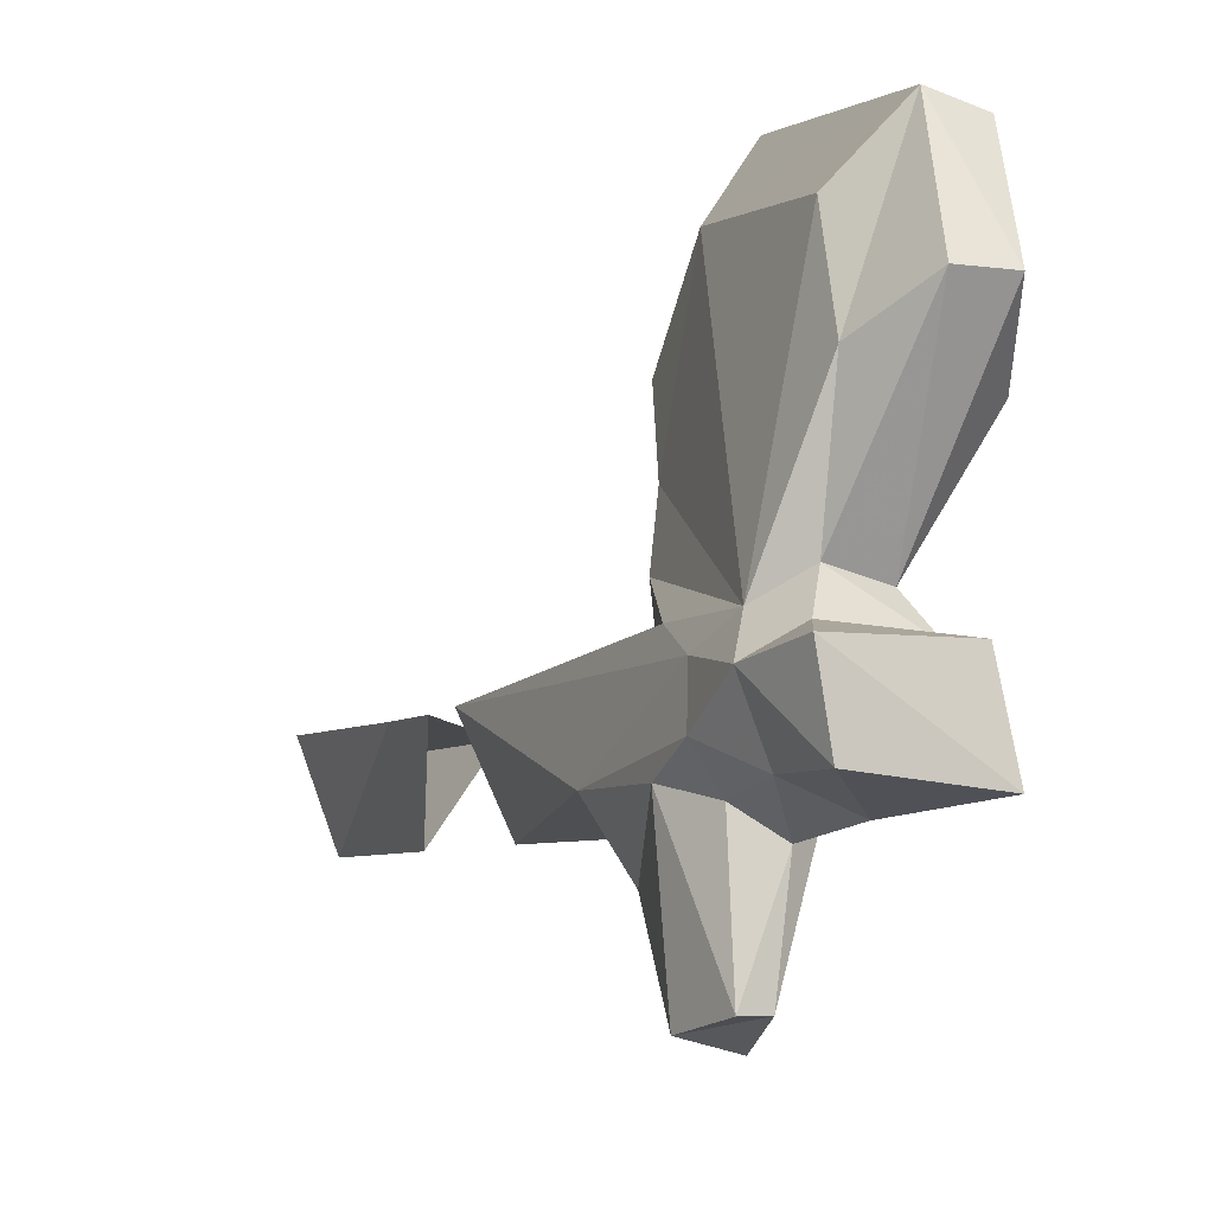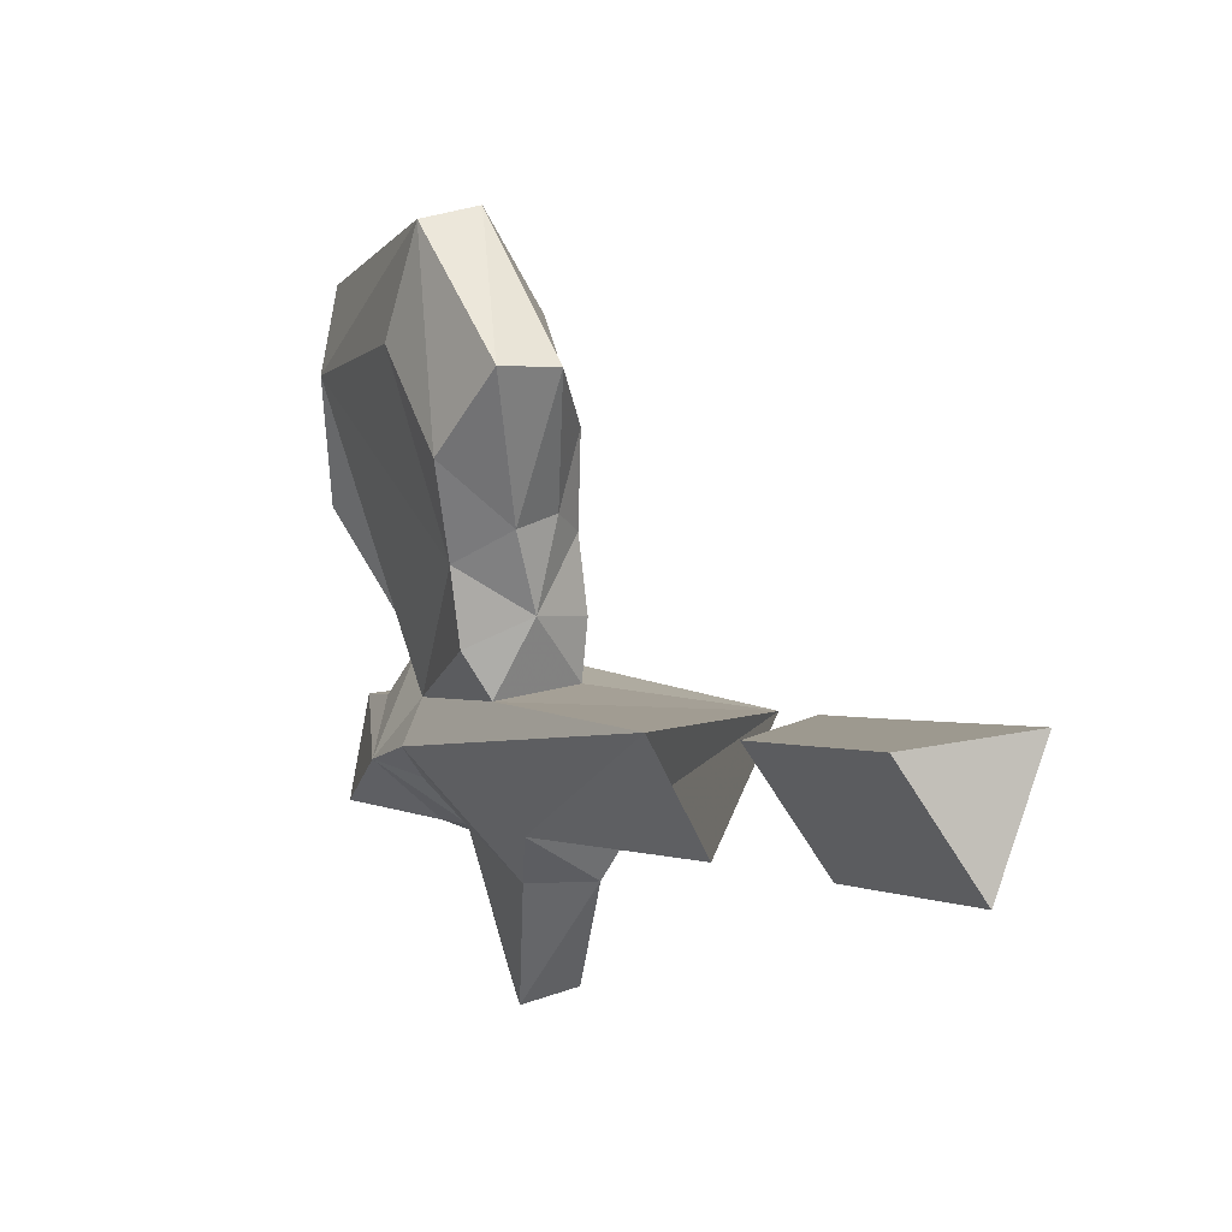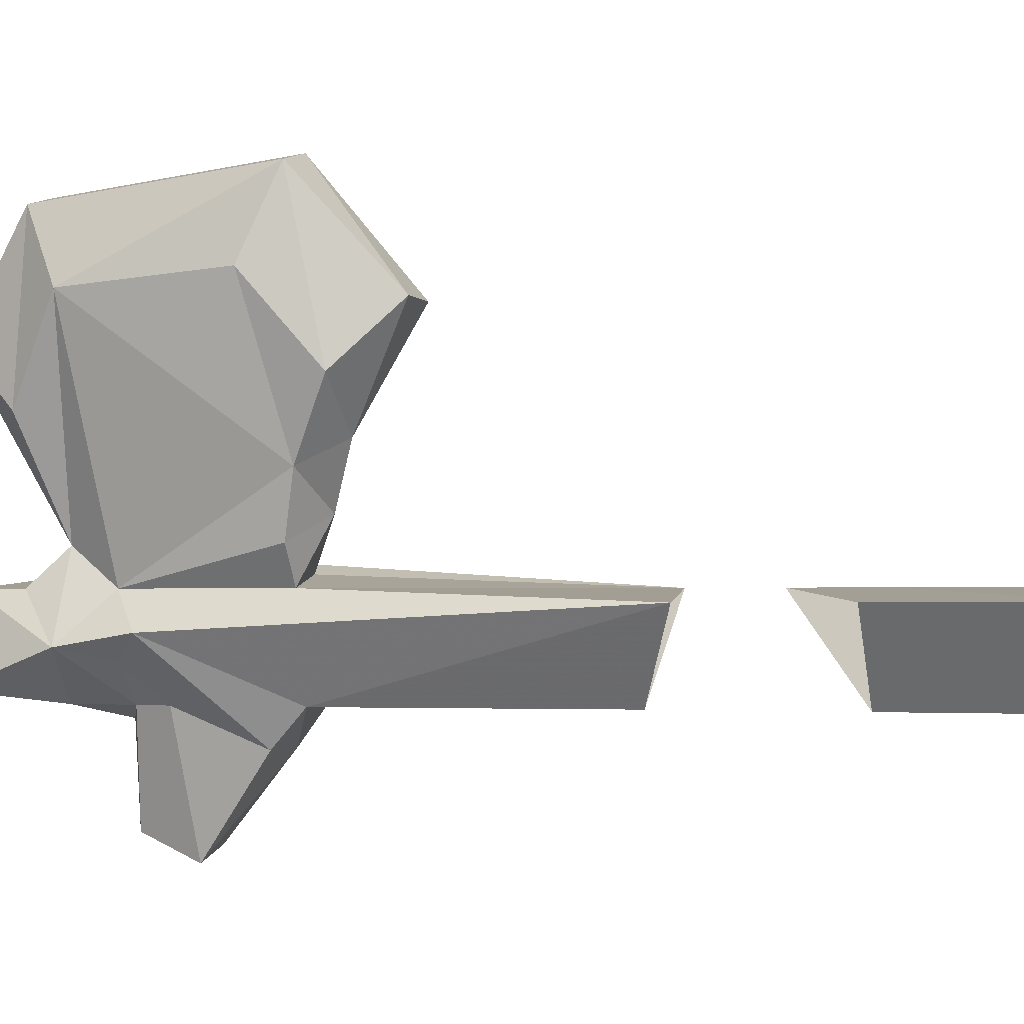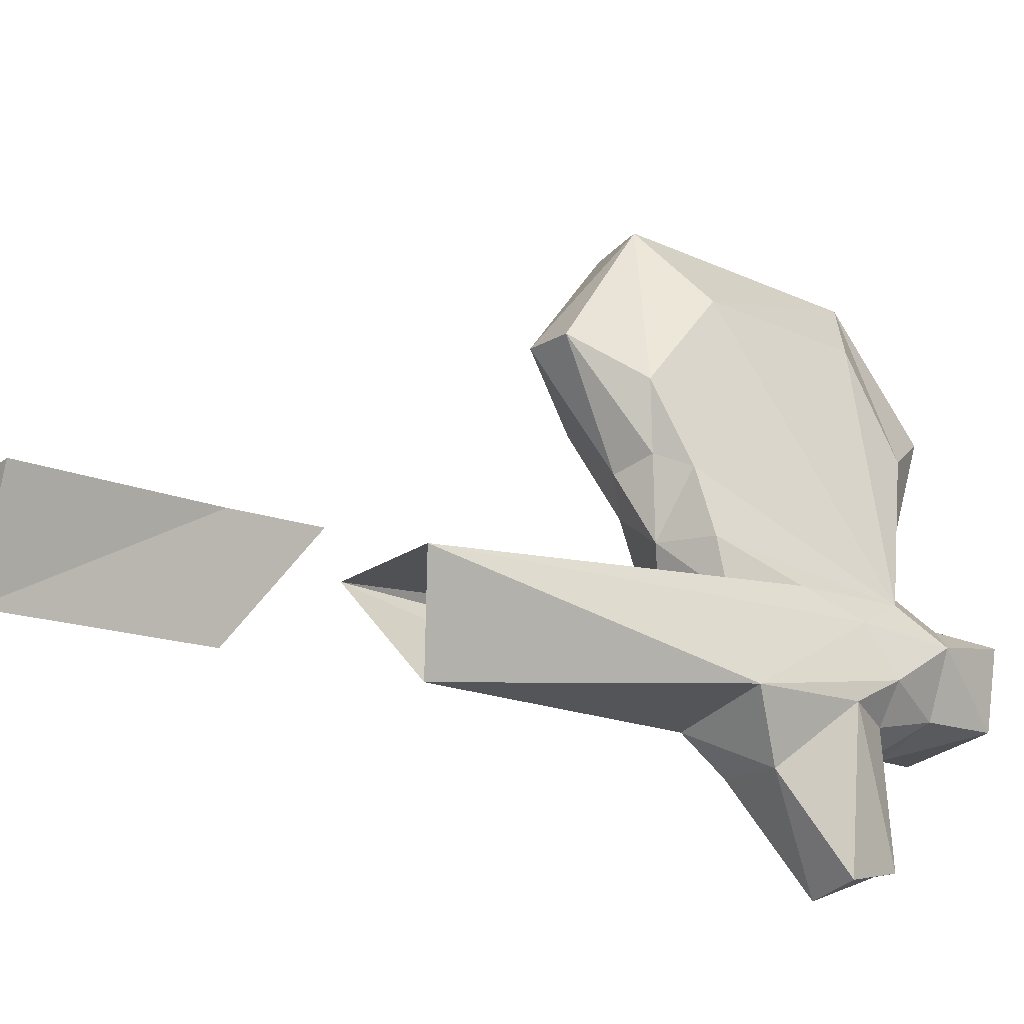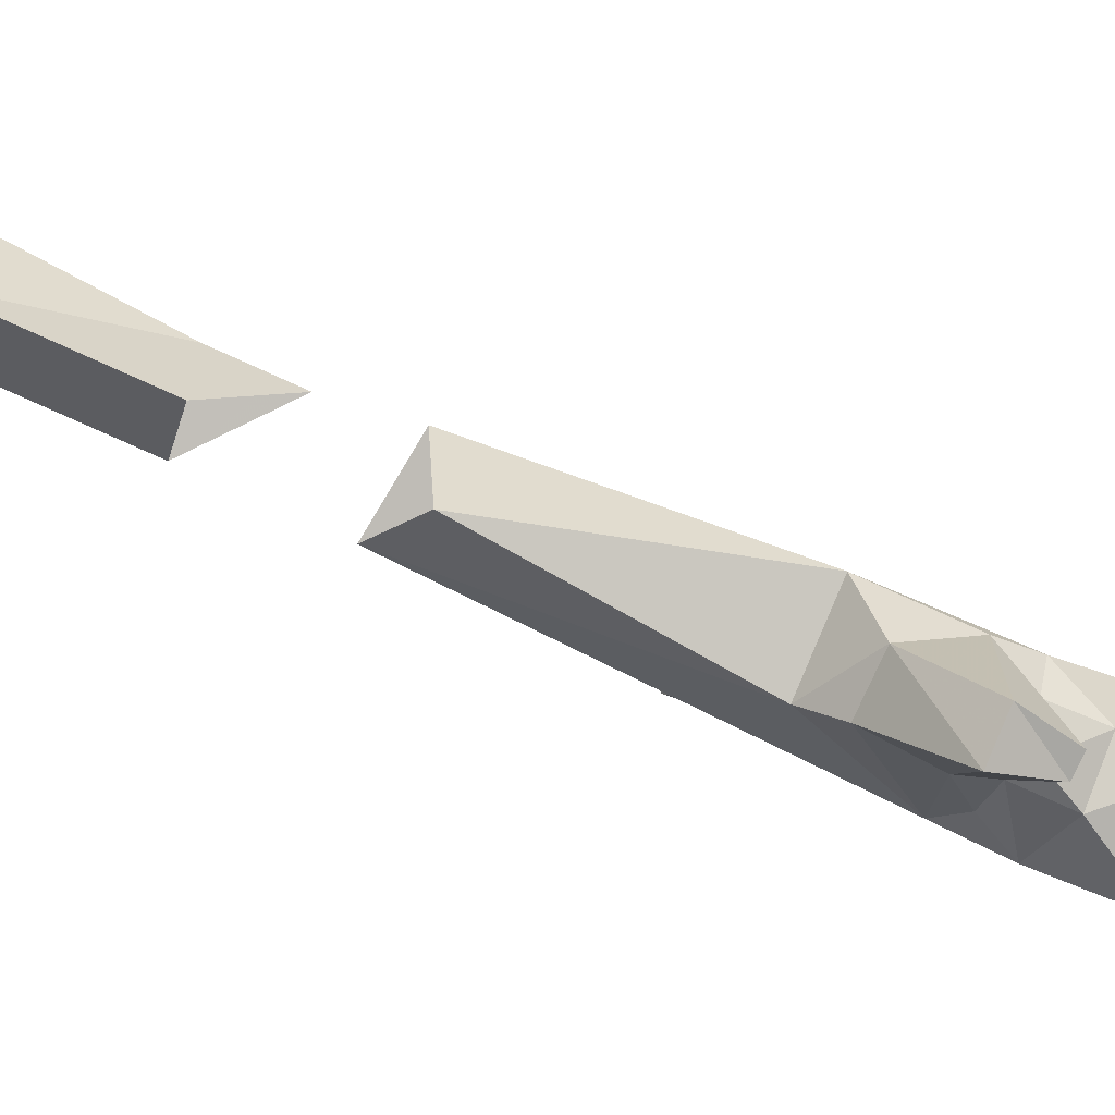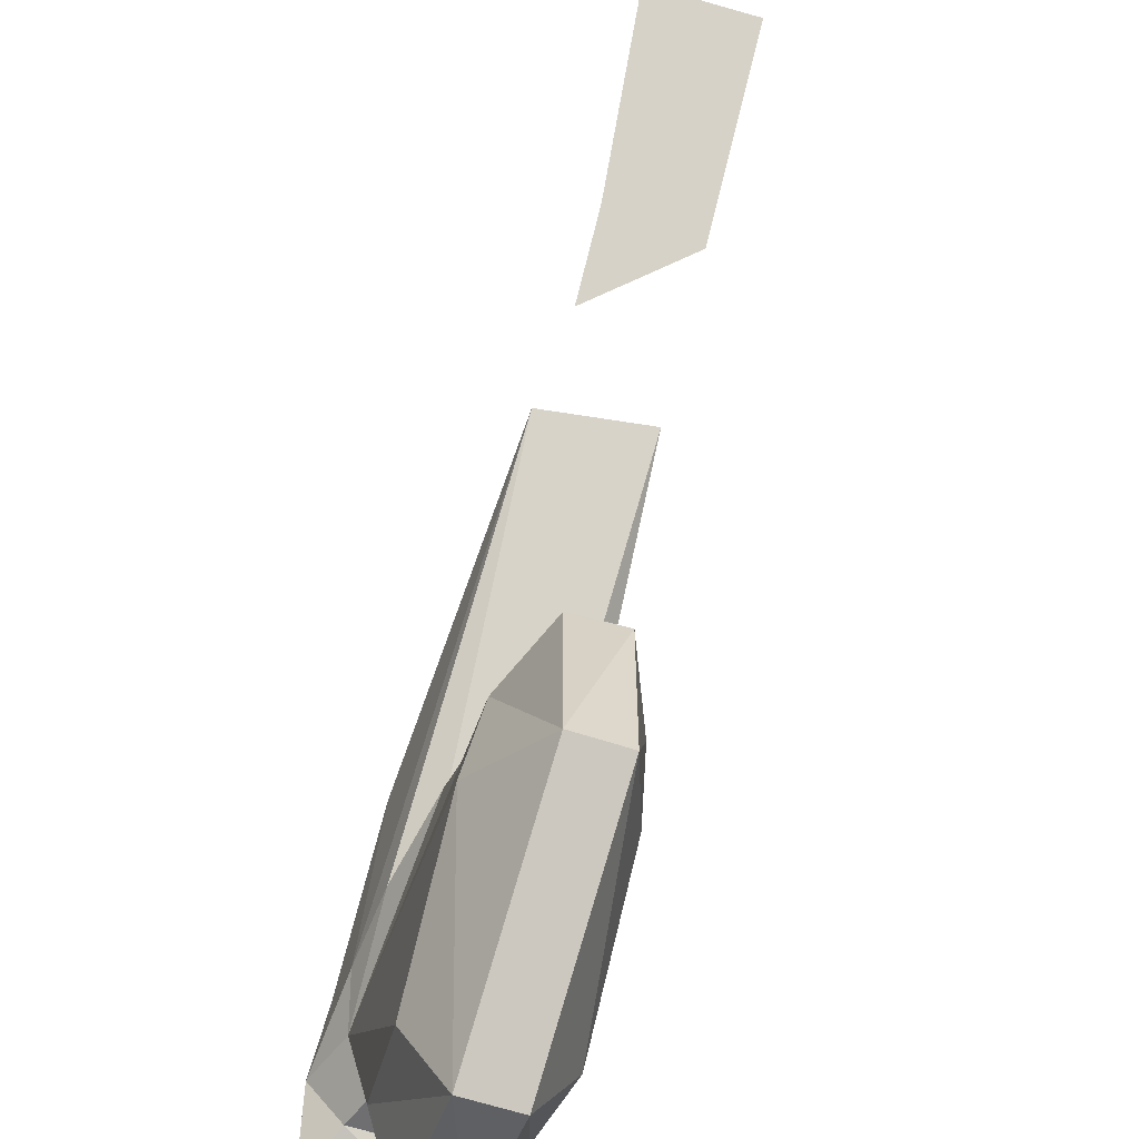
<metadata>
{"format":"obj","ext":"obj","renderer":"f3d","projection":"perspective","resolution":1024,"background":"white","views":[{"elev":-5.9,"azim":156.3,"up":"+Y"},{"elev":-0.1,"azim":-21.8,"up":"+Y"},{"elev":-2.1,"azim":-72.8,"up":"+Y"},{"elev":-16.1,"azim":52.1,"up":"+Y"},{"elev":-78.9,"azim":65.8,"up":"+Y"},{"elev":77.0,"azim":-166.1,"up":"+Y"}]}
</metadata>
<code>
v -0.4375 -0.9062 0.05469
v -0.4922 -0.9141 0.04688
v -0.4922 -0.9141 0.1719
v -0.4297 -0.9062 0.1719
v -0.4531 -0.9688 0.1719
v -0.4531 -0.9688 0.04688
v -0.4375 -0.9062 0
v -0.4219 -1.039 -0.3594
v -0.4375 -1.039 -0.3594
v -0.4453 -0.9766 -0.3594
v -0.4219 -0.9609 -0.3516
v -0.4062 -0.9531 -0.3203
v -0.4141 -1.047 -0.3203
v -0.4453 -1.055 -0.3203
v -0.4688 -0.9688 -0.3281
v -0.4609 -0.9688 -0.3516
v -0.4609 -0.9688 -0.3906
v -0.4219 -0.9531 -0.3906
v -0.4062 -0.9375 -0.3516
v -0.4062 -0.9531 -0.25
v -0.4219 -0.9922 -0.2734
v -0.4609 -0.9922 -0.2734
v -0.5 -0.9297 -0.3359
v -0.4844 -0.9453 -0.3516
v -0.5 -0.9375 -0.3828
v -0.4922 -0.9609 -0.4453
v -0.4219 -0.9531 -0.4375
v -0.4062 -0.9141 -0.3906
v -0.4141 -0.9062 -0.3359
v -0.4297 -0.9062 -0.05469
v -0.4531 -0.9688 -0.07031
v -0.4688 -0.9688 -0.25
v -0.4922 -0.9141 -0.04688
v -0.4844 -0.9062 -0.25
v -0.4844 -0.9062 -0.3125
v -0.4844 -0.9062 -0.3516
v -0.4766 -0.8828 -0.3828
v -0.4688 -0.7734 -0.4375
v -0.4453 -0.875 -0.3828
v -0.4844 -0.9062 -0.4062
v -0.5312 -0.75 -0.3672
v -0.5156 -0.8125 -0.3984
v -0.5 -0.7734 -0.4375
v -0.4844 -0.6953 -0.3906
v -0.4453 -0.7969 -0.3984
v -0.4219 -0.8906 -0.3672
v -0.4297 -0.8984 -0.4062
v -0.4844 -0.9062 -0.4375
v -0.4141 -0.9062 -0.4375
v -0.4219 -0.8906 -0.2969
v -0.4375 -0.8984 -0.2578
v -0.5078 -0.7578 -0.1797
v -0.4766 -0.7578 -0.1797
v -0.4922 -0.6797 -0.2422
v -0.5234 -0.6875 -0.2422
v -0.5234 -0.7969 -0.2188
v -0.4844 -0.8281 -0.2188
v -0.4609 -0.8203 -0.2266
v -0.4531 -0.7812 -0.2188
v -0.4531 -0.7266 -0.2656
v -0.5156 -0.7031 -0.3906
v -0.5312 -0.7422 -0.2656
v -0.5078 -0.8438 -0.2422
v -0.4688 -0.8672 -0.2344
v -0.4453 -0.8281 -0.2422
v -0.4531 -0.7344 -0.3672
v -0.5 -0.8828 -0.25
v -0.4375 -0.8672 -0.25
f 1 2 3
f 1 5 6
f 1 6 7
f 1 7 2
f 2 6 5
f 2 5 3
f 40 47 48
f 28 49 47
f 29 50 30
f 30 50 51
f 30 51 34
f 30 34 33
f 47 49 48
f 1 3 4
f 1 4 5
f 3 5 4
f 11 19 12
f 17 26 27
f 17 27 18
f 20 31 32
f 26 48 49
f 26 49 27
f 8 9 10
f 8 10 11
f 9 16 10
f 37 38 39
f 37 42 43
f 37 43 38
f 38 45 39
f 39 45 46
f 52 56 57
f 52 57 53
f 53 57 58
f 53 58 59
f 56 63 57
f 58 65 59
f 51 64 34
f 34 64 67
f 51 68 64
f 8 11 12
f 8 12 13
f 9 14 15
f 9 15 16
f 12 21 13
f 14 22 15
f 37 36 41
f 37 41 42
f 56 62 63
f 59 65 60
f 60 46 66
f 45 66 46
f 35 34 67
f 41 63 62
f 50 68 51
f 8 13 9
f 9 13 14
f 13 21 14
f 14 21 22
f 54 60 44
f 55 61 41
f 55 41 62
f 60 66 44
f 10 16 17
f 10 17 18
f 10 18 11
f 11 18 19
f 16 24 25
f 16 25 17
f 18 28 19
f 23 35 36
f 29 46 50
f 57 63 64
f 57 64 58
f 58 64 65
f 35 67 36
f 36 67 63
f 67 64 63
f 64 68 65
f 65 68 46
f 46 68 50
f 12 19 20
f 12 20 21
f 15 22 23
f 15 23 24
f 19 28 29
f 19 29 20
f 20 32 21
f 21 32 22
f 22 32 23
f 23 36 25
f 23 25 24
f 37 39 40
f 37 40 25
f 37 25 36
f 39 46 47
f 39 47 40
f 28 47 46
f 28 46 29
f 15 24 16
f 17 25 26
f 18 27 28
f 20 29 30
f 20 30 31
f 23 32 33
f 23 33 34
f 23 34 35
f 40 48 25
f 25 48 26
f 27 49 28
f 32 31 33
f 38 43 44
f 52 53 54
f 52 54 55
f 54 44 61
f 54 61 55
f 43 61 44
f 38 44 45
f 52 55 56
f 53 59 54
f 54 59 60
f 55 62 56
f 44 66 45
f 61 43 42
f 61 42 41
f 60 65 46
f 36 63 41

</code>
